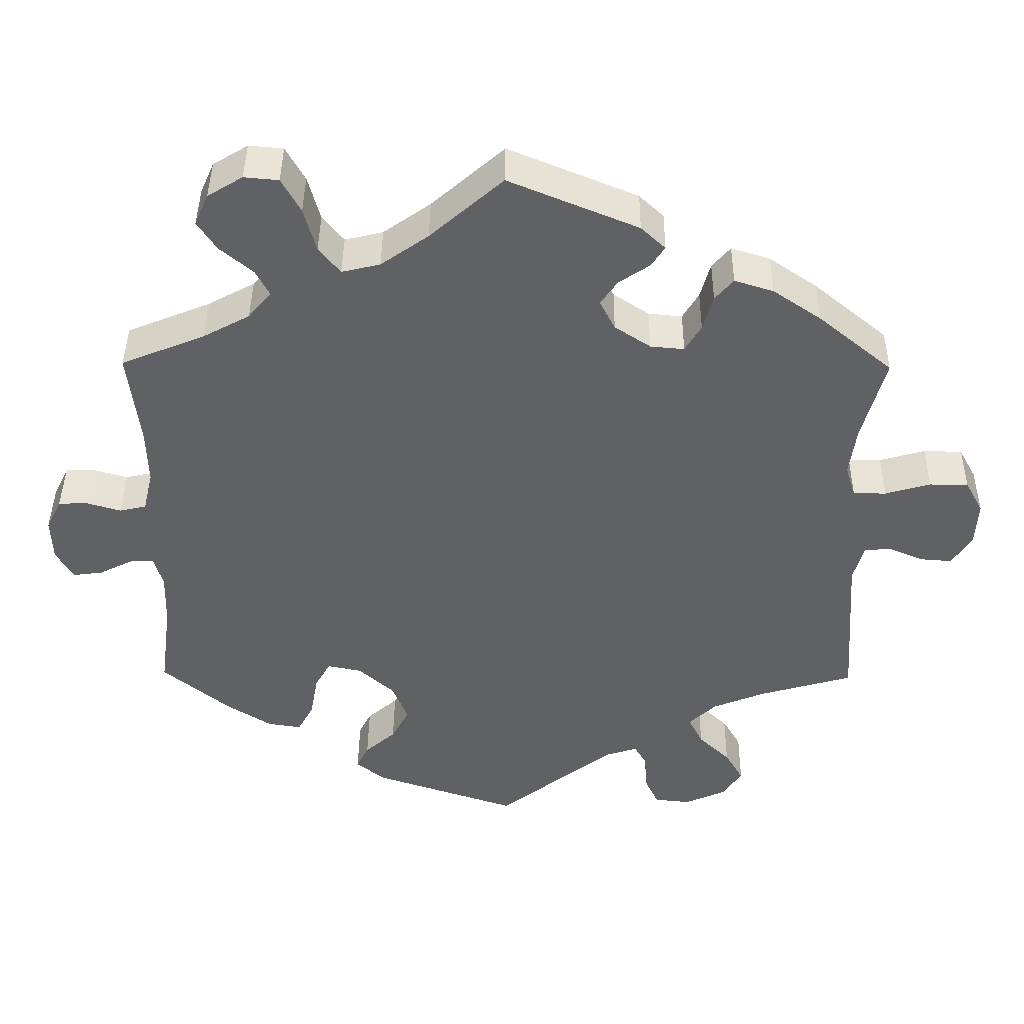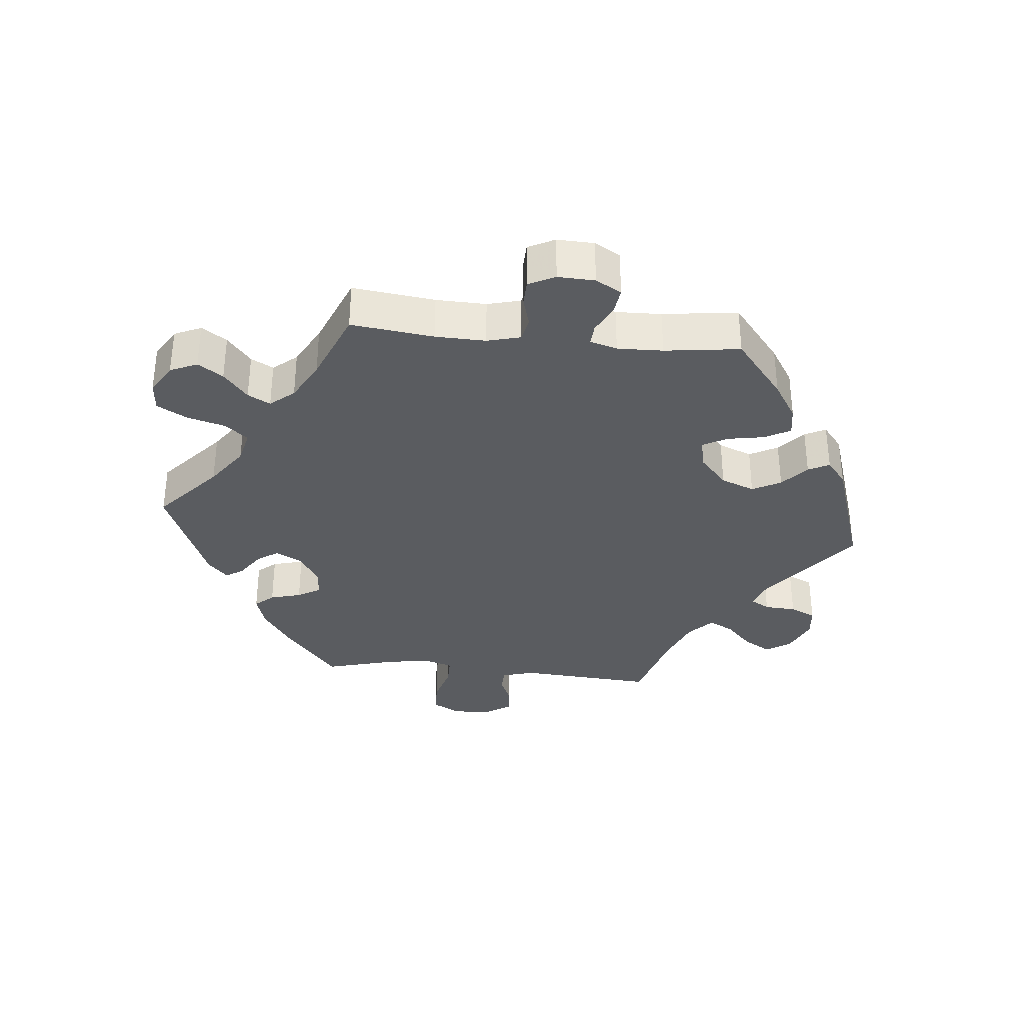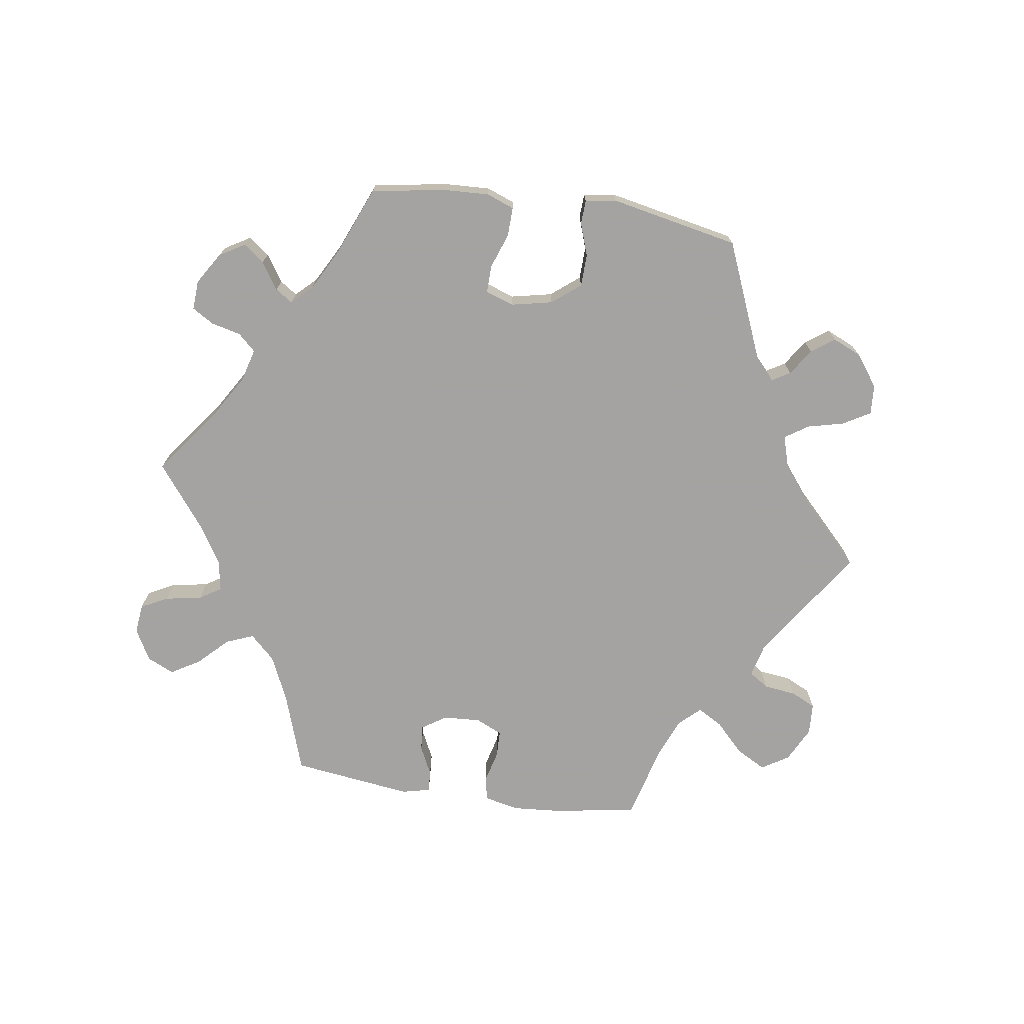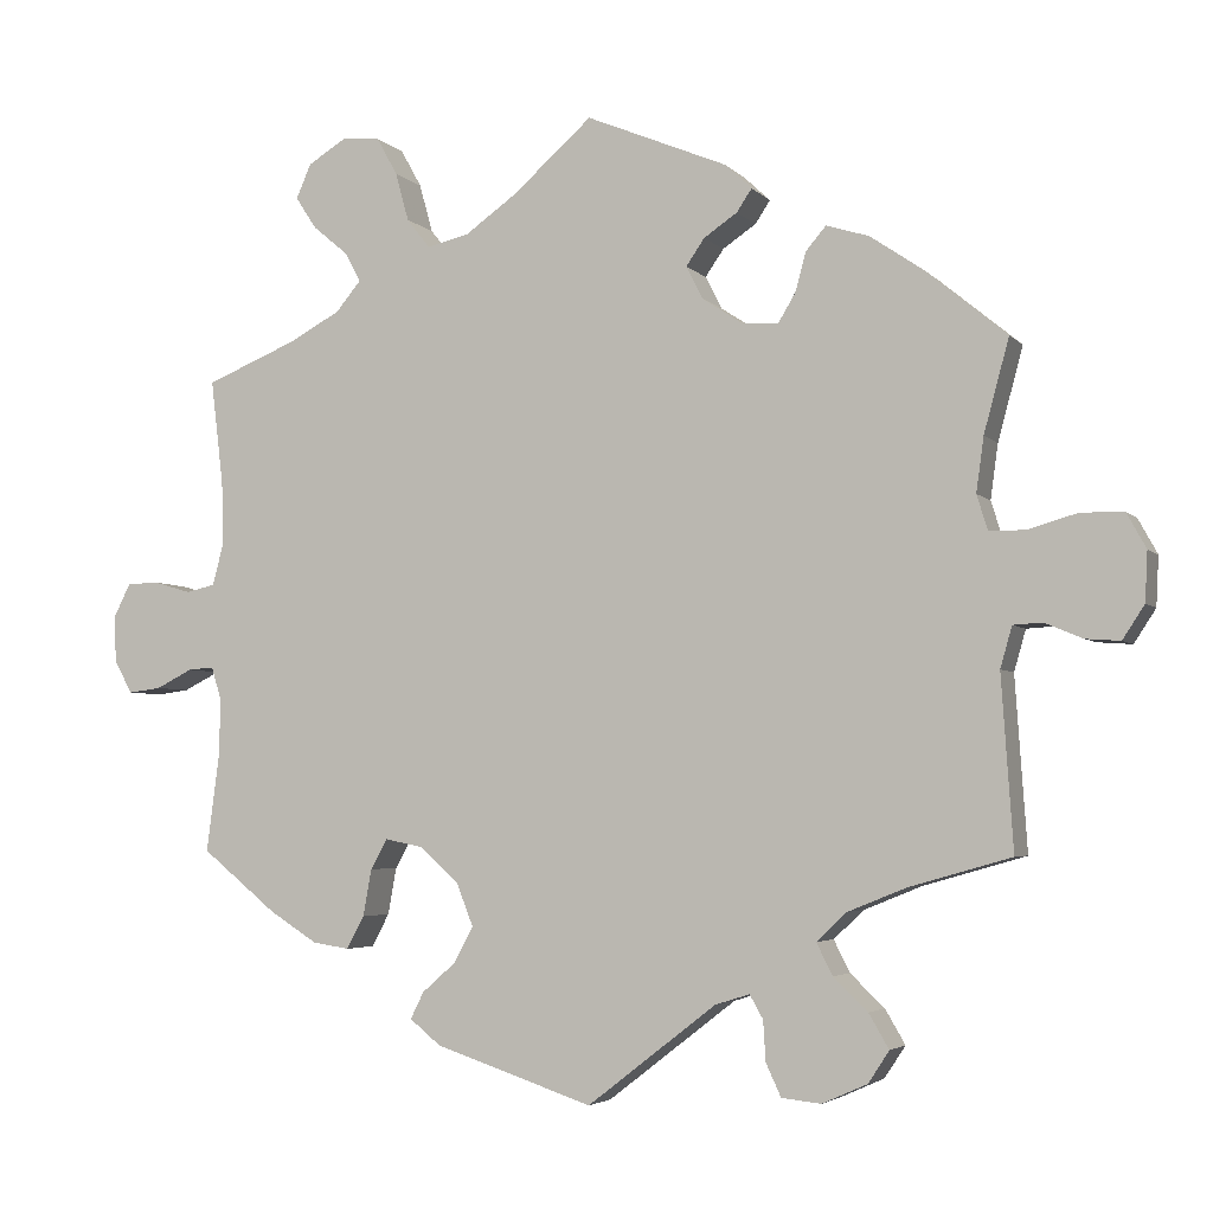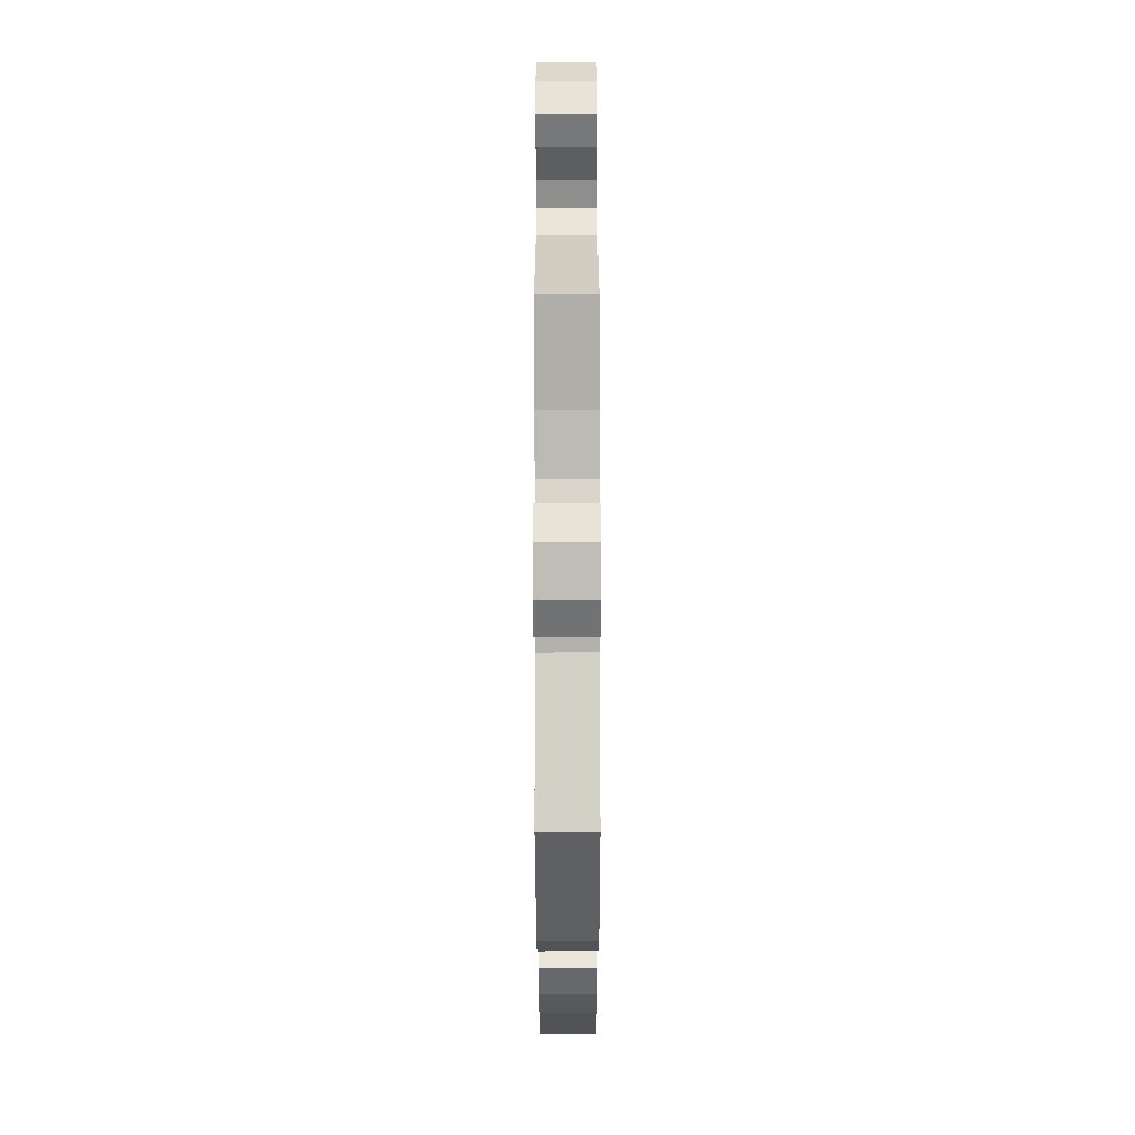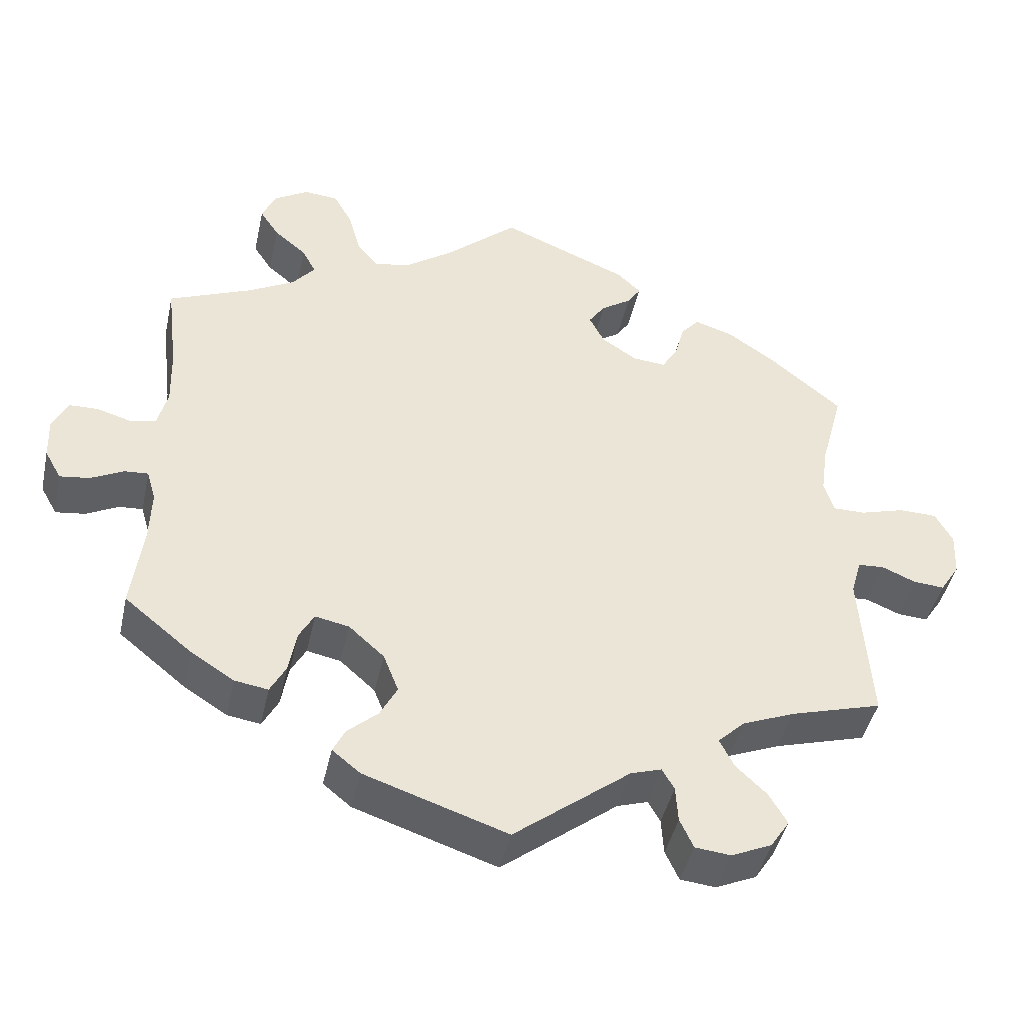
<metadata>
{"format":"obj","ext":"obj","renderer":"f3d","projection":"perspective","resolution":1024,"background":"white","views":[{"elev":41.9,"azim":-179.4,"up":"+Z"},{"elev":-34.2,"azim":84.3,"up":"+Y"},{"elev":-73.1,"azim":141.7,"up":"+Y"},{"elev":-4.0,"azim":-159.2,"up":"+Z"},{"elev":-61.5,"azim":-89.9,"up":"+Z"},{"elev":-43.8,"azim":167.7,"up":"+Z"}]}
</metadata>
<code>
v 0.095 0.07 0.494
v 0.157 0.07 0.45
v 0.207 0.07 0.438
v 0.235 0.07 0.473
v 0.251 0.07 0.531
v 0.276 0.07 0.576
v 0.321 0.07 0.58
v 0.367 0.07 0.552
v 0.385 0.07 0.511
v 0.36 0.07 0.473
v 0.317 0.07 0.437
v 0.299 0.07 0.403
v 0.329 0.07 0.367
v 0.39 0.07 0.334
v 0.5 0.07 0.289
v 0.485 0.07 0.164
v 0.483 0.07 0.088
v 0.496 0.07 0.038
v 0.531 0.07 0.03
v 0.576 0.07 0.043
v 0.614 0.07 0.042
v 0.634 0.07 0.002
v 0.632 0.07 -0.054
v 0.61 0.07 -0.093
v 0.571 0.07 -0.088
v 0.527 0.07 -0.066
v 0.496 0.07 -0.064
v 0.484 0.07 -0.105
v 0.486 0.07 -0.174
v 0.501 0.07 -0.288
v 0.411 0.07 -0.361
v 0.354 0.07 -0.397
v 0.31 0.07 -0.404
v 0.289 0.07 -0.365
v 0.279 0.07 -0.309
v 0.259 0.07 -0.273
v 0.214 0.07 -0.282
v 0.167 0.07 -0.324
v 0.147 0.07 -0.375
v 0.17 0.07 -0.418
v 0.21 0.07 -0.453
v 0.226 0.07 -0.485
v 0.189 0.07 -0.515
v 0 0.07 -0.578
v -0.154 0.07 -0.459
v -0.195 0.07 -0.446
v -0.211 0.07 -0.474
v -0.214 0.07 -0.522
v -0.232 0.07 -0.561
v -0.279 0.07 -0.566
v -0.333 0.07 -0.542
v -0.358 0.07 -0.504
v -0.334 0.07 -0.463
v -0.293 0.07 -0.424
v -0.274 0.07 -0.386
v -0.31 0.07 -0.352
v -0.379 0.07 -0.324
v -0.501 0.07 -0.289
v -0.487 0.07 -0.083
v -0.501 0.07 -0.034
v -0.536 0.07 -0.032
v -0.581 0.07 -0.051
v -0.622 0.07 -0.054
v -0.648 0.07 -0.014
v -0.651 0.07 0.045
v -0.628 0.07 0.087
v -0.577 0.07 0.088
v -0.518 0.07 0.071
v -0.475 0.07 0.071
v -0.462 0.07 0.113
v -0.471 0.07 0.178
v -0.501 0.07 0.289
v -0.404 0.07 0.369
v -0.341 0.07 0.412
v -0.29 0.07 0.428
v -0.266 0.07 0.4
v -0.253 0.07 0.353
v -0.232 0.07 0.318
v -0.188 0.07 0.322
v -0.141 0.07 0.353
v -0.121 0.07 0.392
v -0.143 0.07 0.424
v -0.183 0.07 0.451
v -0.201 0.07 0.478
v -0.169 0.07 0.508
v 0 0.07 0.578
v 0.095 0 0.494
v 0.157 0 0.45
v 0.207 0 0.438
v 0.235 0 0.473
v 0.251 0 0.531
v 0.276 0 0.576
v 0.321 0 0.58
v 0.367 0 0.552
v 0.385 0 0.511
v 0.36 0 0.473
v 0.317 0 0.437
v 0.299 0 0.403
v 0.329 0 0.367
v 0.39 0 0.334
v 0.5 0 0.289
v 0.485 0 0.164
v 0.483 0 0.088
v 0.496 0 0.038
v 0.531 0 0.03
v 0.576 0 0.043
v 0.614 0 0.042
v 0.634 0 0.002
v 0.632 0 -0.054
v 0.61 0 -0.093
v 0.571 0 -0.088
v 0.527 0 -0.066
v 0.496 0 -0.064
v 0.484 0 -0.105
v 0.486 0 -0.174
v 0.501 0 -0.288
v 0.411 0 -0.361
v 0.354 0 -0.397
v 0.31 0 -0.404
v 0.289 0 -0.365
v 0.279 0 -0.309
v 0.259 0 -0.273
v 0.214 0 -0.282
v 0.167 0 -0.324
v 0.147 0 -0.375
v 0.17 0 -0.418
v 0.21 0 -0.453
v 0.226 0 -0.485
v 0.189 0 -0.515
v 0 0 -0.578
v -0.154 0 -0.459
v -0.195 0 -0.446
v -0.211 0 -0.474
v -0.214 0 -0.522
v -0.232 0 -0.561
v -0.279 0 -0.566
v -0.333 0 -0.542
v -0.358 0 -0.504
v -0.334 0 -0.463
v -0.293 0 -0.424
v -0.274 0 -0.386
v -0.31 0 -0.352
v -0.379 0 -0.324
v -0.501 0 -0.289
v -0.487 0 -0.083
v -0.501 0 -0.034
v -0.536 0 -0.032
v -0.581 0 -0.051
v -0.622 0 -0.054
v -0.648 0 -0.014
v -0.651 0 0.045
v -0.628 0 0.087
v -0.577 0 0.088
v -0.518 0 0.071
v -0.475 0 0.071
v -0.462 0 0.113
v -0.471 0 0.178
v -0.501 0 0.289
v -0.404 0 0.369
v -0.341 0 0.412
v -0.29 0 0.428
v -0.266 0 0.4
v -0.253 0 0.353
v -0.232 0 0.318
v -0.188 0 0.322
v -0.141 0 0.353
v -0.121 0 0.392
v -0.143 0 0.424
v -0.183 0 0.451
v -0.201 0 0.478
v -0.169 0 0.508
v 0 0 0.578
f 85 86 1
f 82 83 84 85
f 81 82 85 1
f 80 81 1 2
f 79 80 2 3
f 74 75 76 77
f 74 77 78
f 71 72 73 74
f 70 71 74 78
f 69 70 78 79
f 65 66 67 68
f 65 68 69
f 64 65 69
f 61 62 63 64
f 60 61 64 69
f 59 60 69 79
f 57 58 59 79
f 51 52 53 54
f 51 54 55
f 50 51 55
f 47 48 49 50
f 46 47 50 55
f 45 46 55 56
f 43 44 45
f 40 41 42 43
f 39 40 43 45
f 38 39 45 56
f 32 33 34 35
f 32 35 36
f 29 30 31 32
f 28 29 32 36
f 27 28 36 37
f 23 24 25 26
f 23 26 27
f 22 23 27
f 19 20 21 22
f 18 19 22 27
f 17 18 27 37
f 14 15 16
f 13 14 16 17
f 12 13 17 37
f 8 9 10 11
f 8 11 12
f 7 8 12
f 4 5 6 7
f 3 4 7 12
f 38 56 57 79
f 37 38 79
f 3 12 37 79
f 87 172 171
f 171 170 169 168
f 87 171 168 167
f 88 87 167 166
f 89 88 166 165
f 163 162 161 160
f 164 163 160
f 160 159 158 157
f 164 160 157 156
f 165 164 156 155
f 154 153 152 151
f 155 154 151
f 155 151 150
f 150 149 148 147
f 155 150 147 146
f 165 155 146 145
f 165 145 144 143
f 140 139 138 137
f 141 140 137
f 141 137 136
f 136 135 134 133
f 141 136 133 132
f 142 141 132 131
f 131 130 129
f 129 128 127 126
f 131 129 126 125
f 142 131 125 124
f 121 120 119 118
f 122 121 118
f 118 117 116 115
f 122 118 115 114
f 123 122 114 113
f 112 111 110 109
f 113 112 109
f 113 109 108
f 108 107 106 105
f 113 108 105 104
f 123 113 104 103
f 102 101 100
f 103 102 100 99
f 123 103 99 98
f 97 96 95 94
f 98 97 94
f 98 94 93
f 93 92 91 90
f 98 93 90 89
f 165 143 142 124
f 165 124 123
f 165 123 98 89
f 1 87 88 2
f 2 88 89 3
f 3 89 90 4
f 4 90 91 5
f 5 91 92 6
f 6 92 93 7
f 7 93 94 8
f 8 94 95 9
f 9 95 96 10
f 10 96 97 11
f 11 97 98 12
f 12 98 99 13
f 13 99 100 14
f 14 100 101 15
f 15 101 102 16
f 16 102 103 17
f 17 103 104 18
f 18 104 105 19
f 19 105 106 20
f 20 106 107 21
f 21 107 108 22
f 22 108 109 23
f 23 109 110 24
f 24 110 111 25
f 25 111 112 26
f 26 112 113 27
f 27 113 114 28
f 28 114 115 29
f 29 115 116 30
f 30 116 117 31
f 31 117 118 32
f 32 118 119 33
f 33 119 120 34
f 34 120 121 35
f 35 121 122 36
f 36 122 123 37
f 37 123 124 38
f 38 124 125 39
f 39 125 126 40
f 40 126 127 41
f 41 127 128 42
f 42 128 129 43
f 43 129 130 44
f 44 130 131 45
f 45 131 132 46
f 46 132 133 47
f 47 133 134 48
f 48 134 135 49
f 49 135 136 50
f 50 136 137 51
f 51 137 138 52
f 52 138 139 53
f 53 139 140 54
f 54 140 141 55
f 55 141 142 56
f 56 142 143 57
f 57 143 144 58
f 58 144 145 59
f 59 145 146 60
f 60 146 147 61
f 61 147 148 62
f 62 148 149 63
f 63 149 150 64
f 64 150 151 65
f 65 151 152 66
f 66 152 153 67
f 67 153 154 68
f 68 154 155 69
f 69 155 156 70
f 70 156 157 71
f 71 157 158 72
f 72 158 159 73
f 73 159 160 74
f 74 160 161 75
f 75 161 162 76
f 76 162 163 77
f 77 163 164 78
f 78 164 165 79
f 79 165 166 80
f 80 166 167 81
f 81 167 168 82
f 82 168 169 83
f 83 169 170 84
f 84 170 171 85
f 85 171 172 86
f 86 172 87 1

</code>
